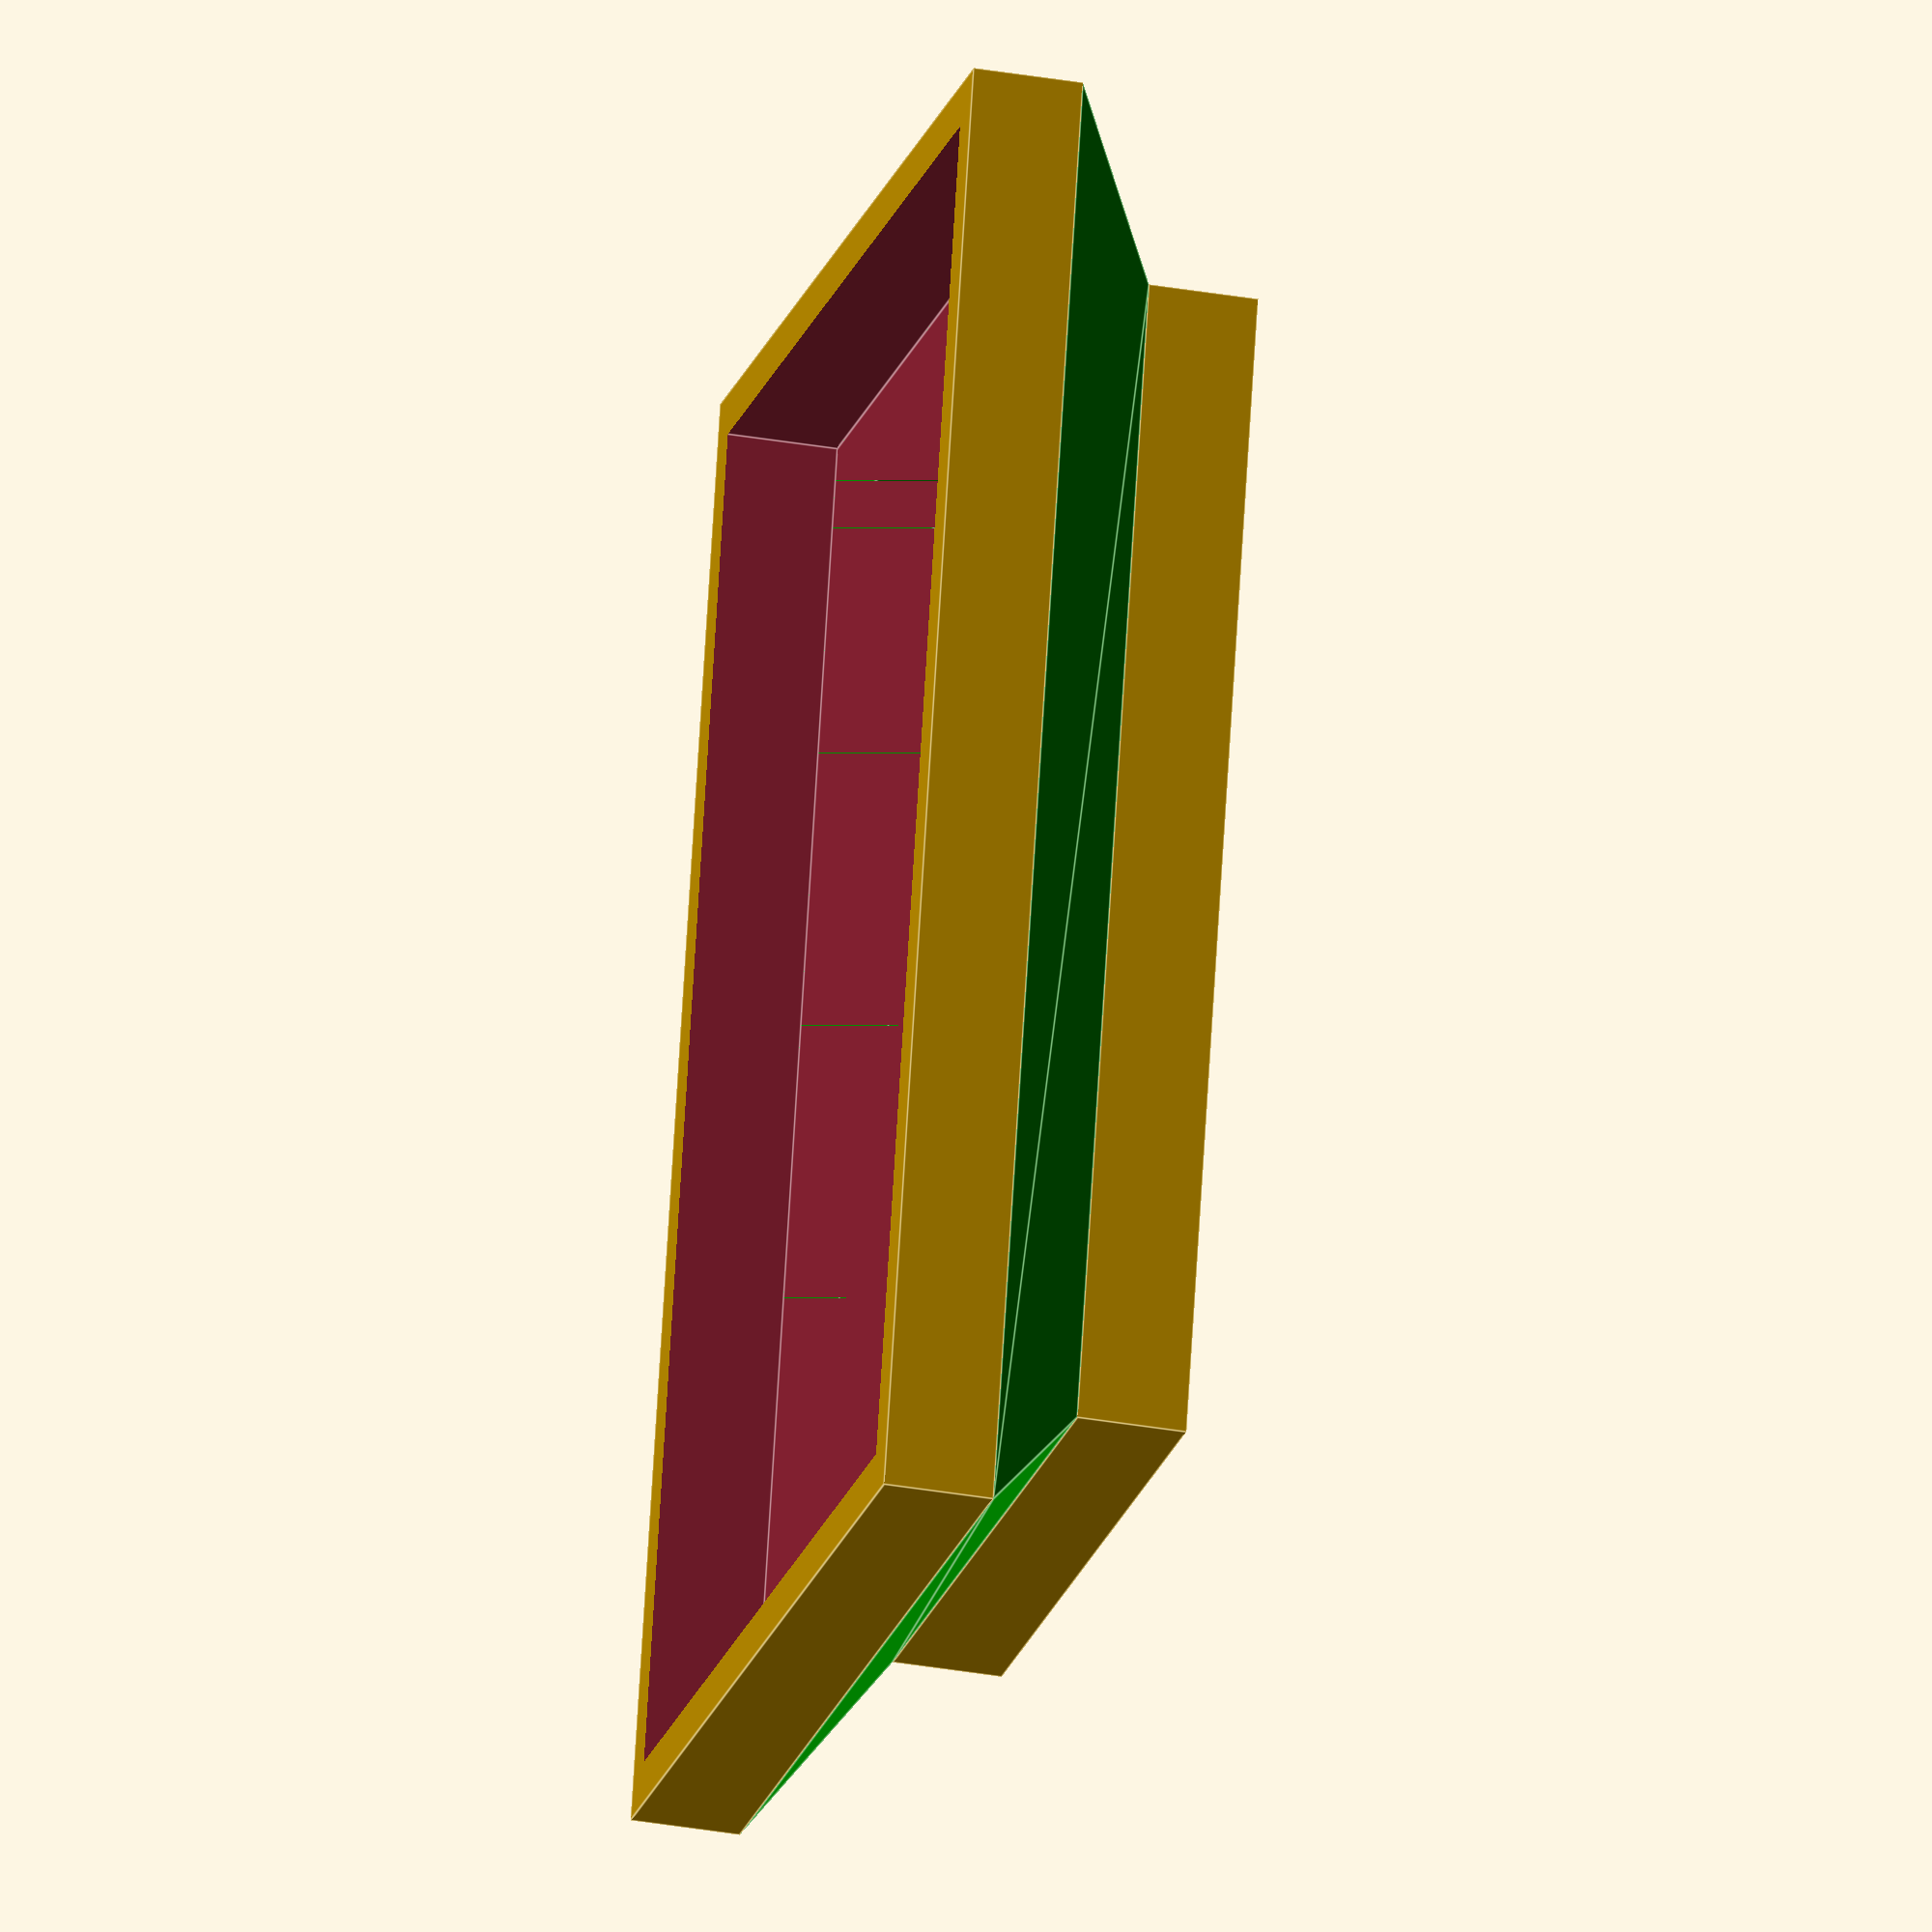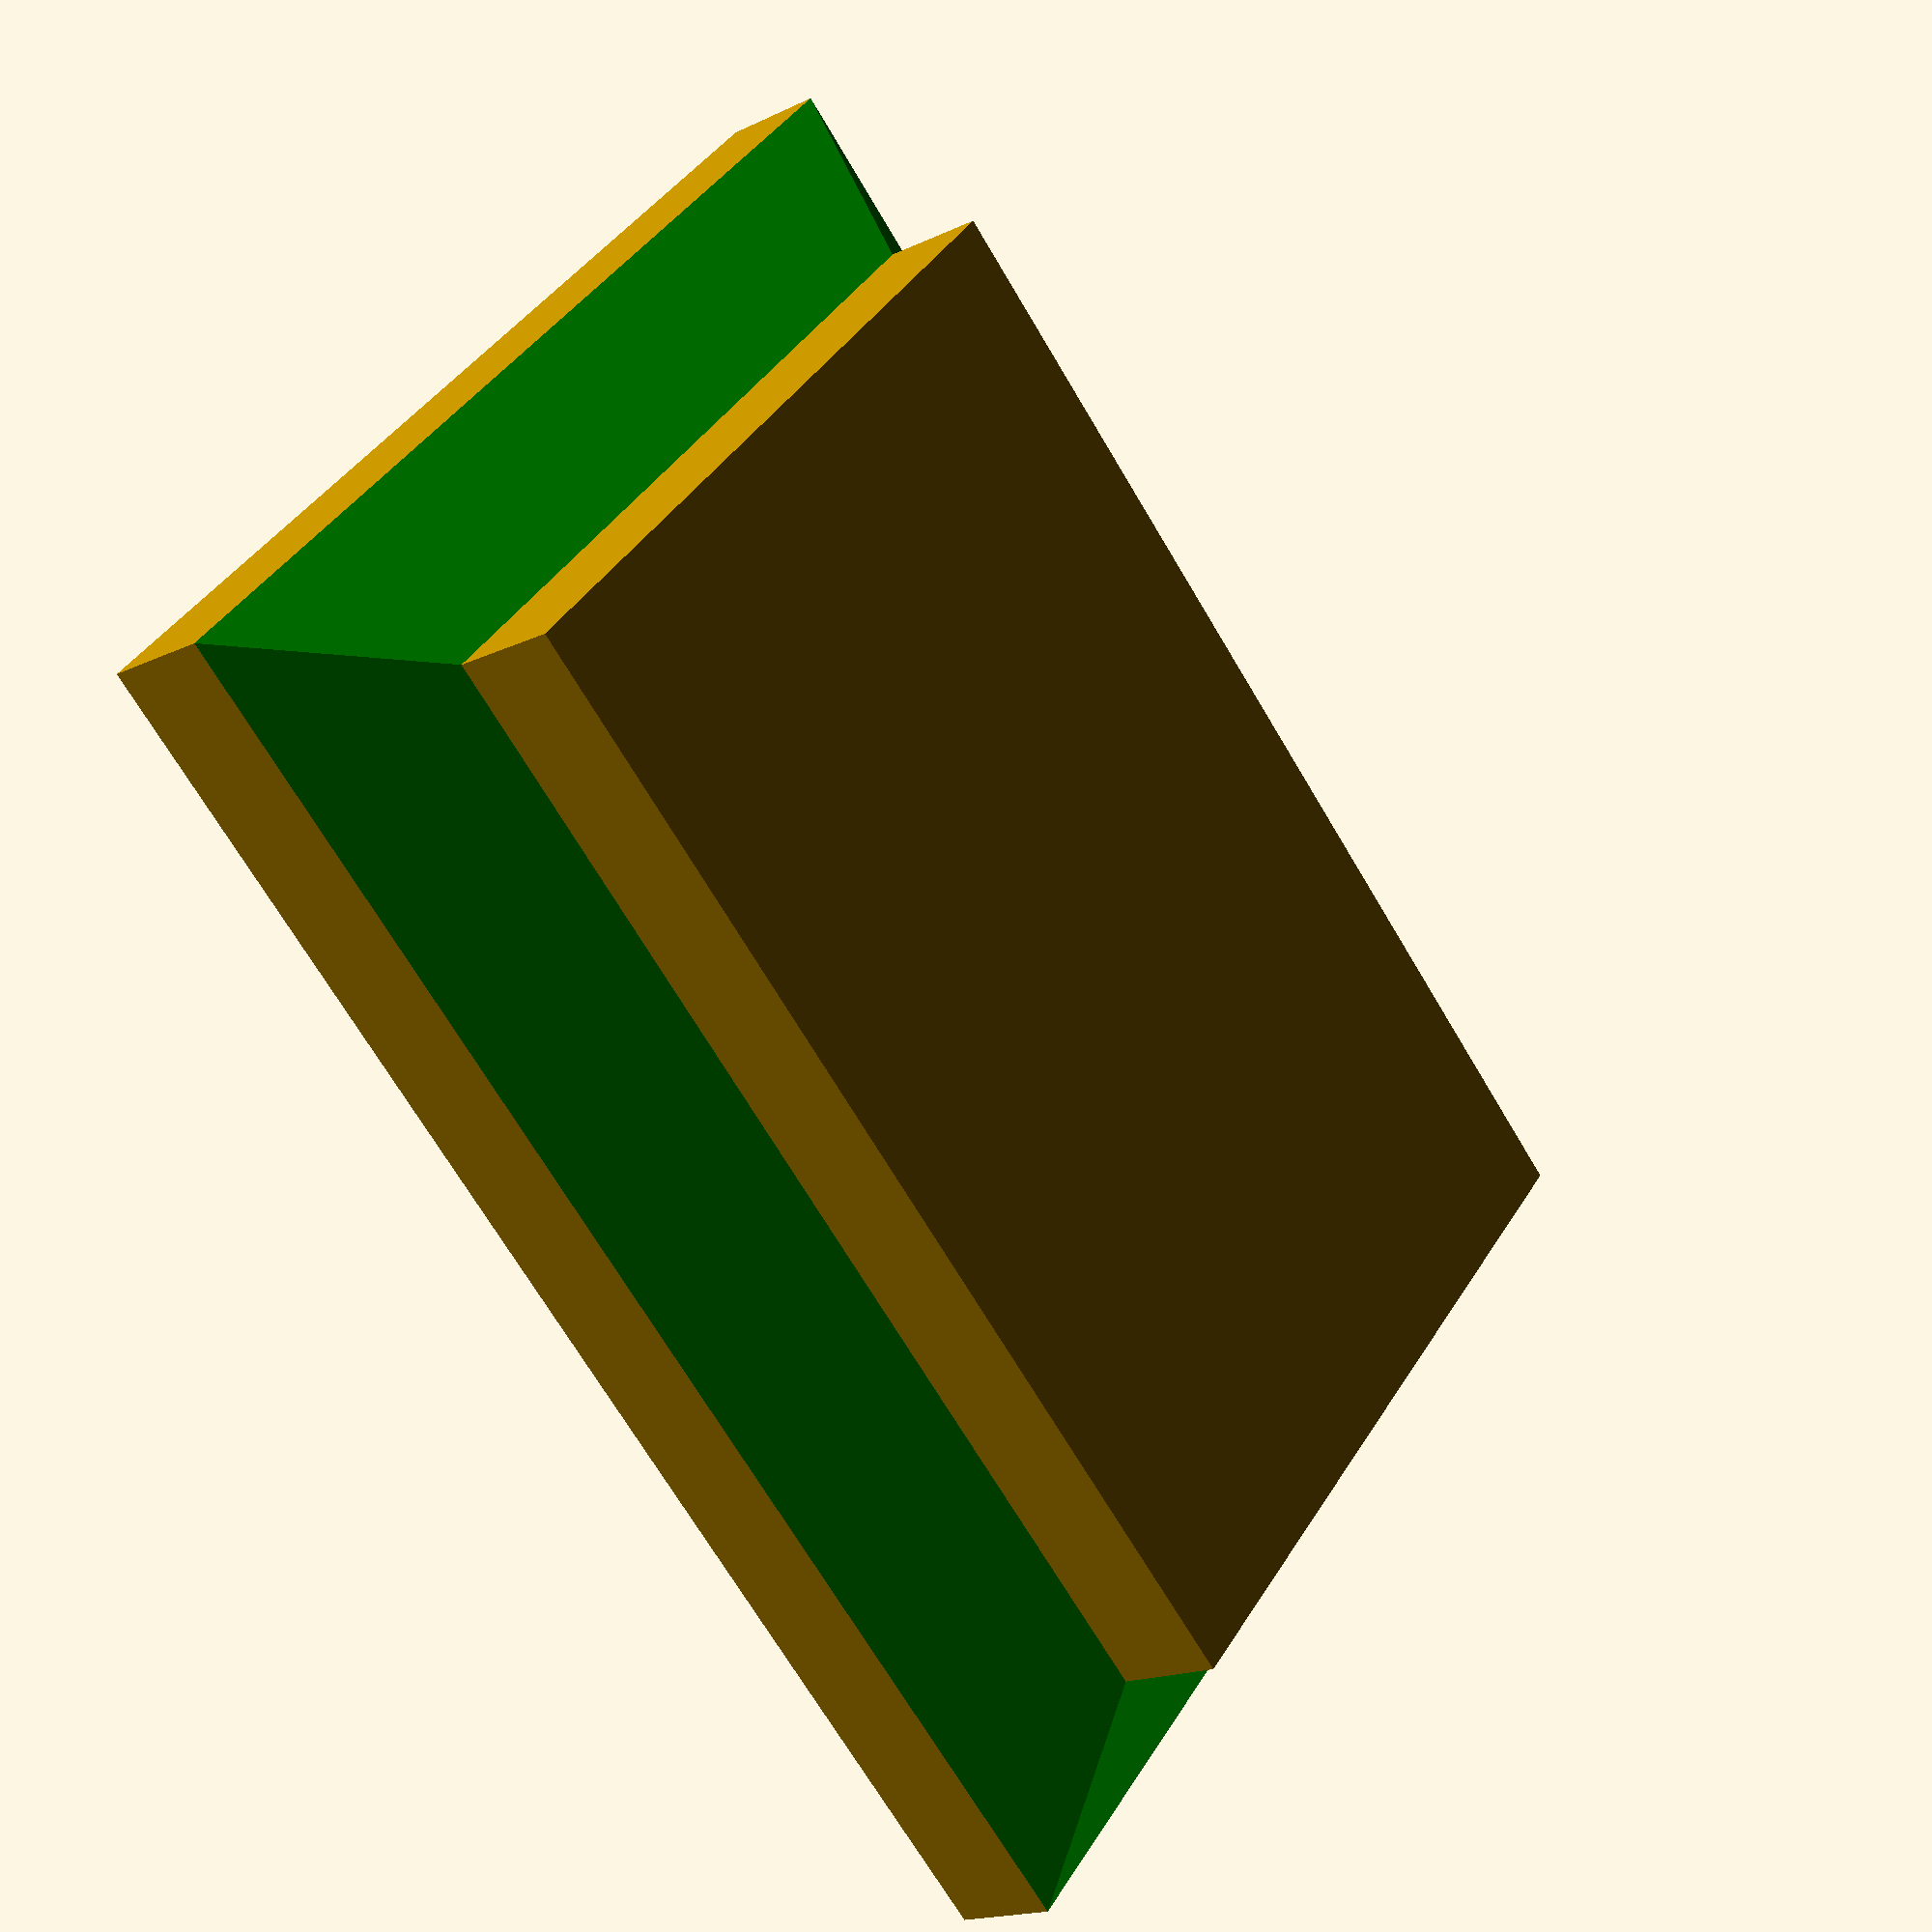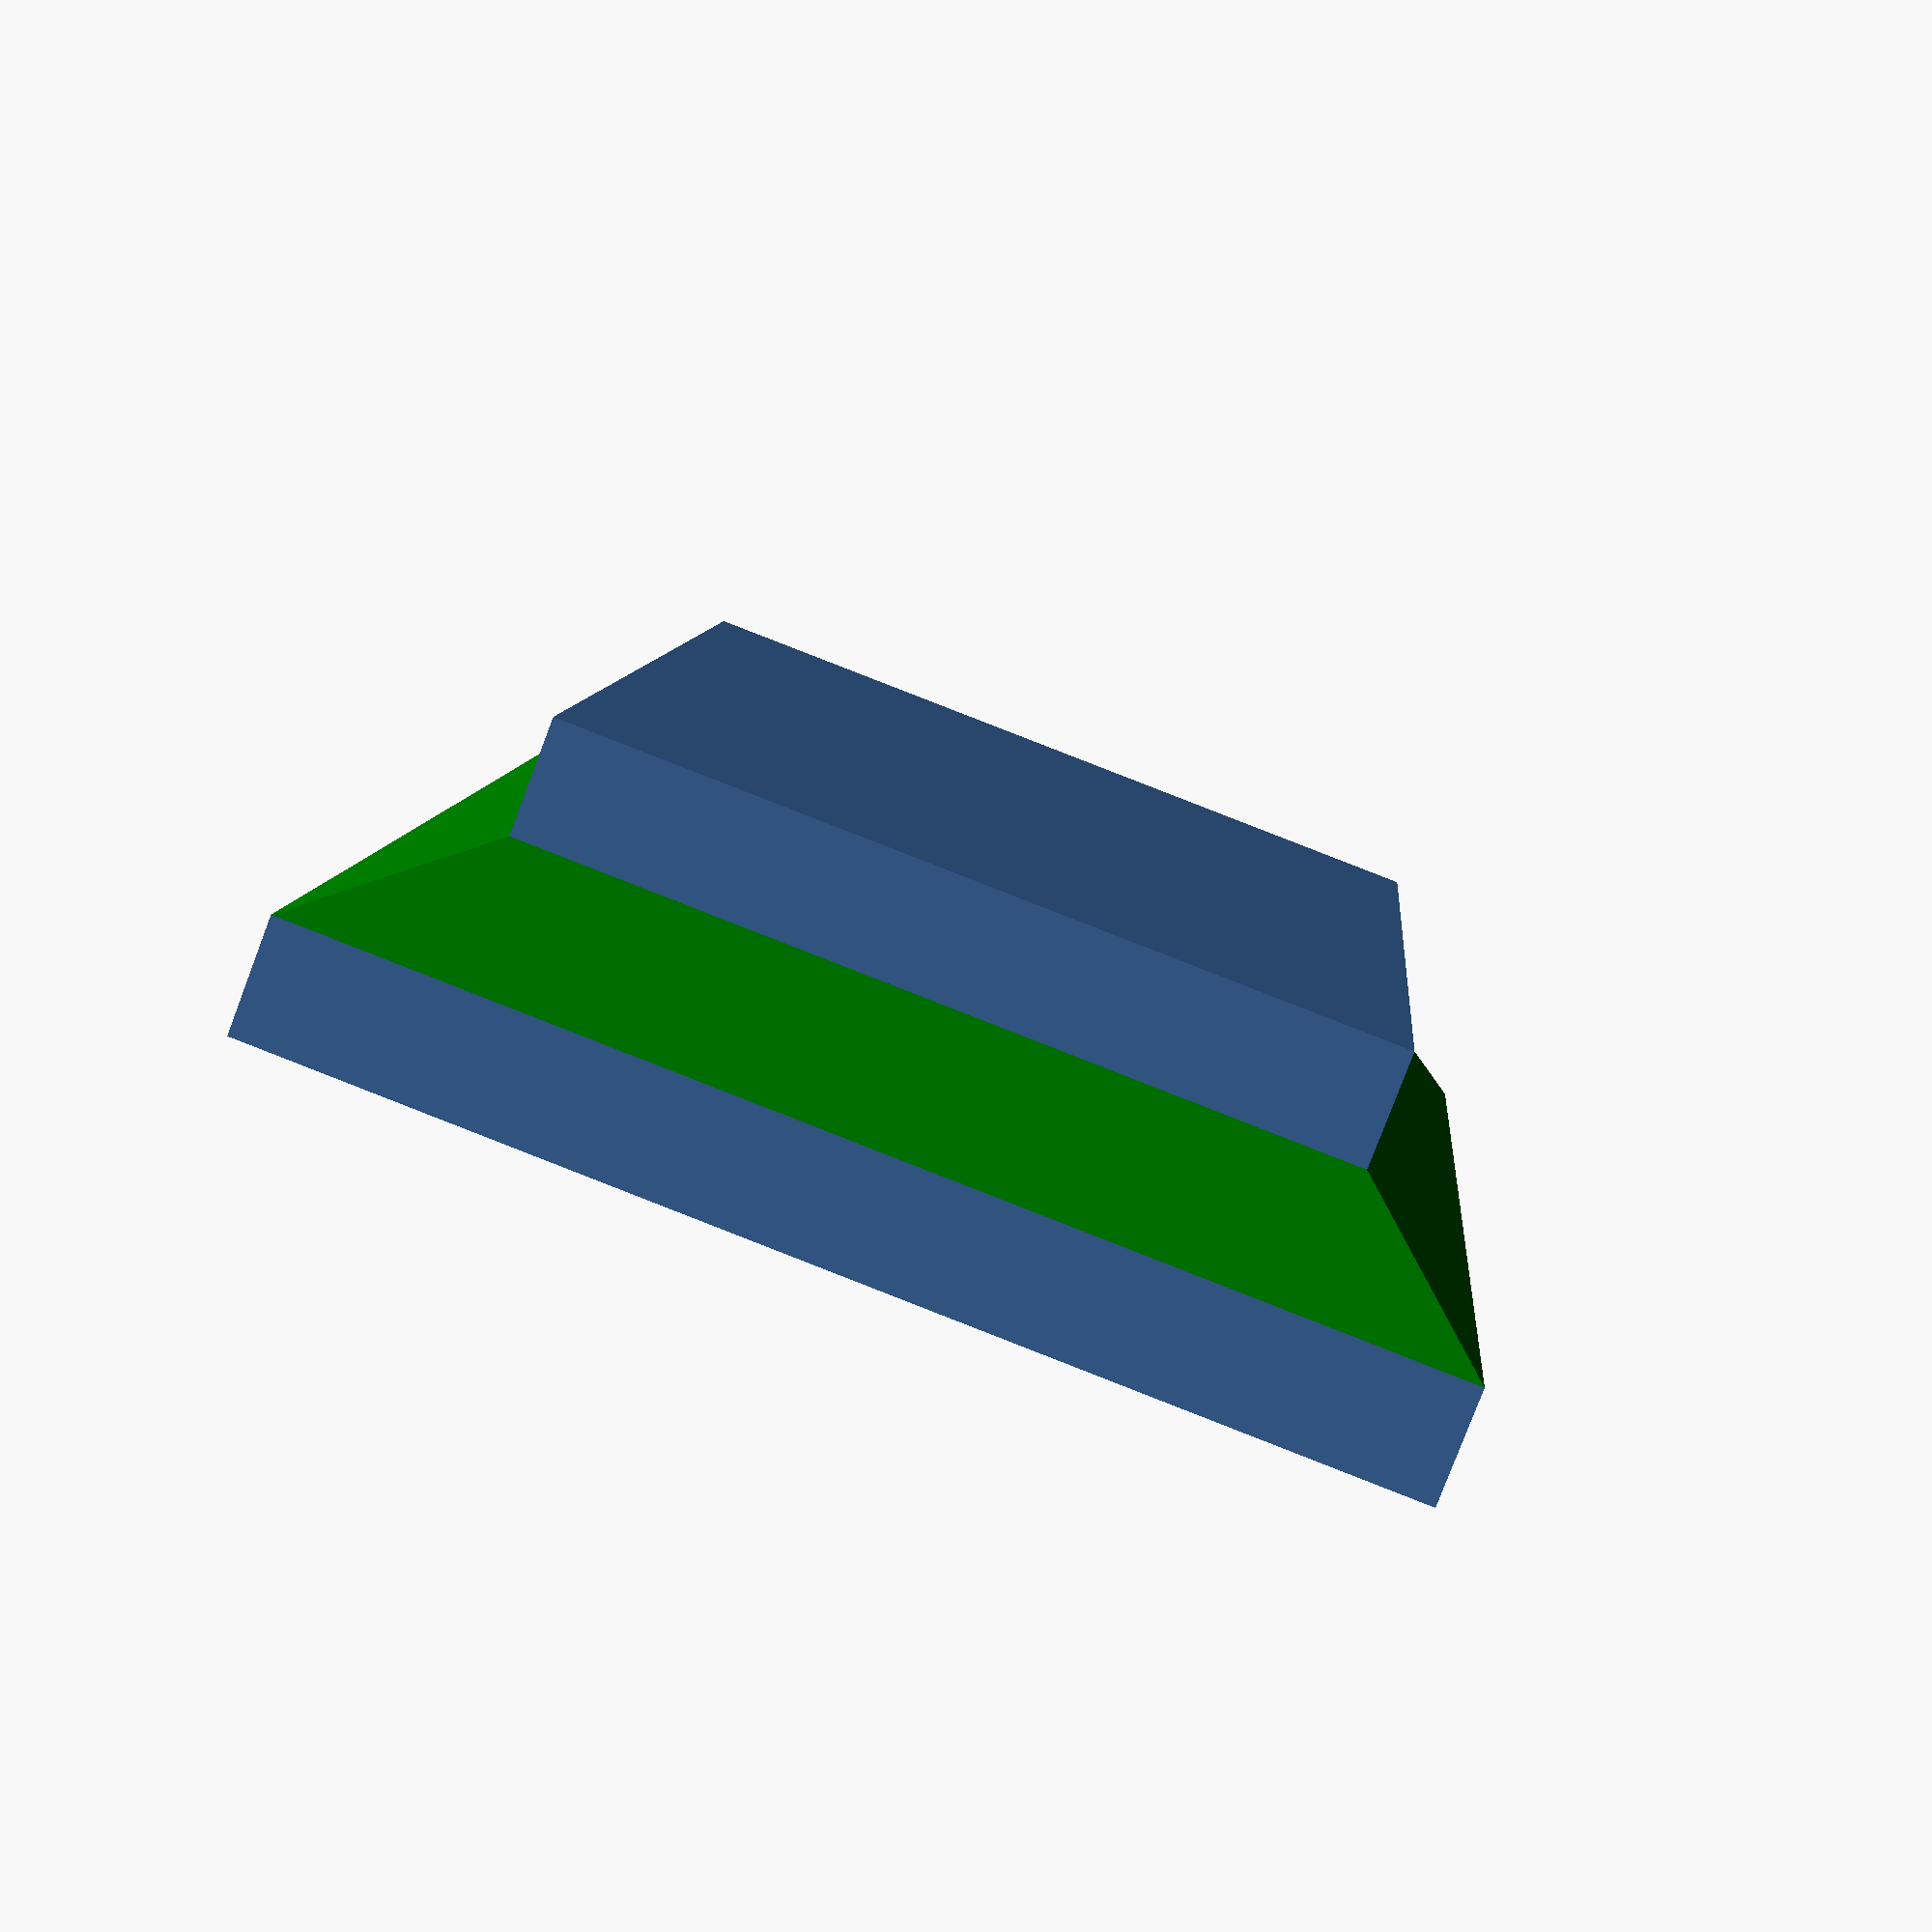
<openscad>
// Generated by SolidPython 1.1.1 on 2021-07-28 09:36:57


difference() {
	union() {
		translate(v = [17.0, 0, 0]) {
			translate(v = [0, 16.0, 0]) {
				cube(size = [128, 86, 12]);
			}
		}
		translate(v = [0, 0, 24]) {
			translate(v = [1, 0, 0]) {
				cube(size = [160.0, 118.0, 12]);
			}
		}
		rotate(a = [180, 0, 0]) {
			translate(v = [0, 0, -24]) {
				translate(v = [0, -118.0, 0]) {
					translate(v = [1, 0, 0]) {
						union() {
							color(alpha = 1.0000000000, c = "green") {
								polyhedron(faces = [[0, 1, 2, 3], [4, 5, 1, 0], [5, 6, 2, 1], [6, 7, 3, 2], [7, 4, 0, 3], [7, 6, 5, 4]], points = [[0, 0, 0], [160.0, 0, 0], [160.0, 118.0, 0], [0, 118.0, 0], [16.0, 16.0, 12], [144.0, 16.0, 12], [144.0, 102.0, 12], [16.0, 102.0, 12]]);
							}
						}
					}
				}
			}
		}
	}
	translate(v = [0, 0, 5.0000000000]) {
		translate(v = [0, 5.0000000000, 0]) {
			translate(v = [5.0000000000, 0, 0]) {
				union() {
					translate(v = [17.0, 0, 0]) {
						translate(v = [0, 16.0, 0]) {
							cube(size = [118, 76, 7]);
						}
					}
					translate(v = [0, 0, 19]) {
						translate(v = [1, 0, 0]) {
							cube(size = [150.0, 108.0, 13]);
						}
					}
					rotate(a = [180, 0, 0]) {
						translate(v = [0, 0, -19]) {
							translate(v = [0, -108.0, 0]) {
								translate(v = [1, 0, 0]) {
									union() {
										color(alpha = 1.0000000000, c = "green") {
											polyhedron(faces = [[0, 1, 2, 3], [4, 5, 1, 0], [5, 6, 2, 1], [6, 7, 3, 2], [7, 4, 0, 3], [7, 6, 5, 4]], points = [[0, 0, 0], [150.0, 0, 0], [150.0, 108.0, 0], [0, 108.0, 0], [16.0, 16.0, 12], [134.0, 16.0, 12], [134.0, 92.0, 12], [16.0, 92.0, 12]]);
										}
									}
								}
							}
						}
					}
				}
			}
		}
	}
}
</openscad>
<views>
elev=33.2 azim=104.6 roll=76.3 proj=o view=edges
elev=197.1 azim=137.2 roll=46.3 proj=p view=wireframe
elev=80.3 azim=265.4 roll=159.2 proj=p view=wireframe
</views>
